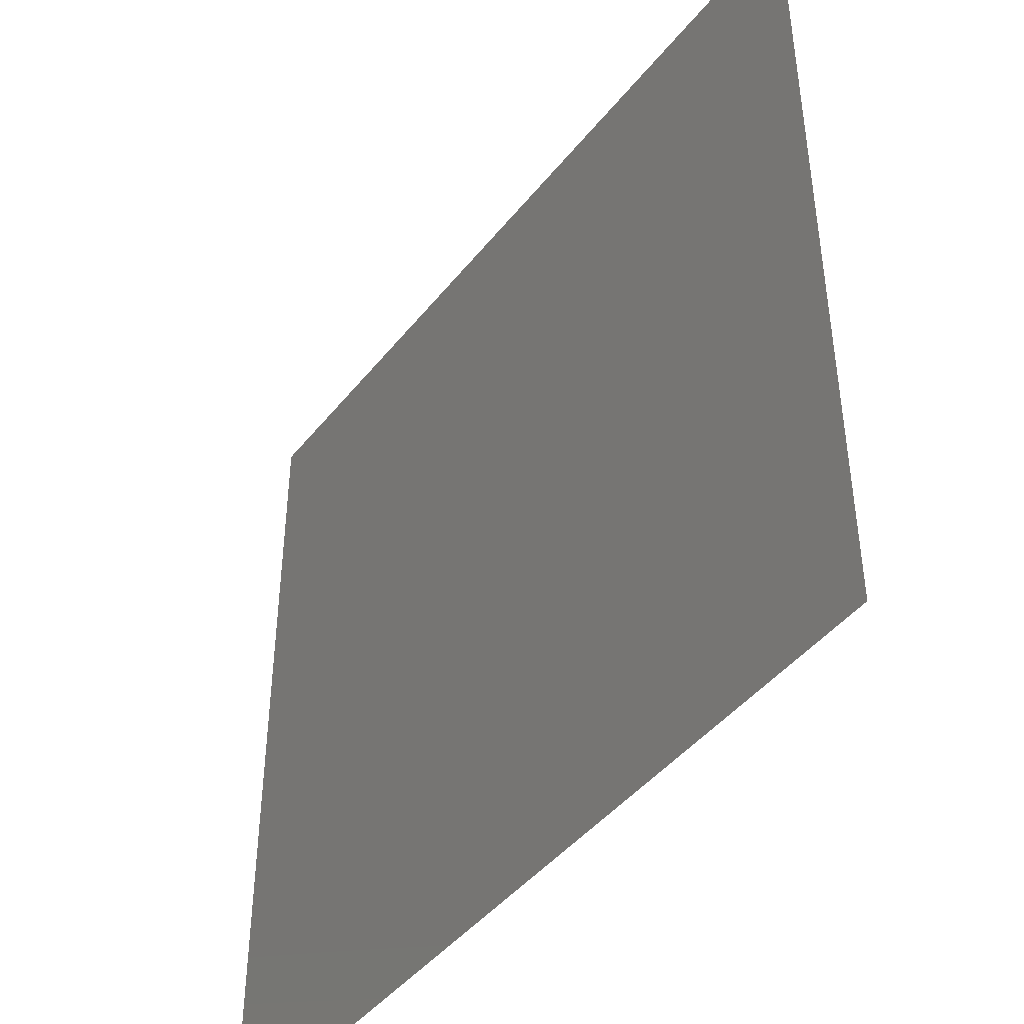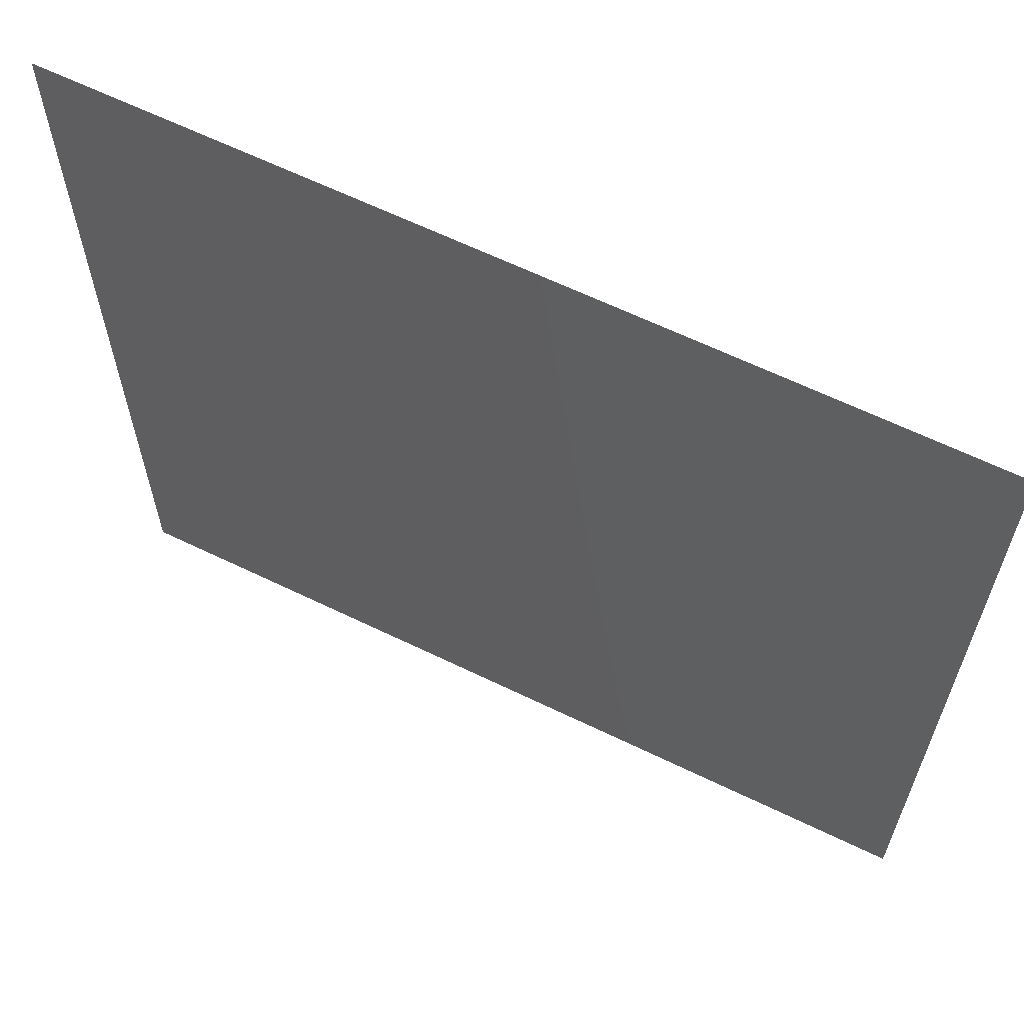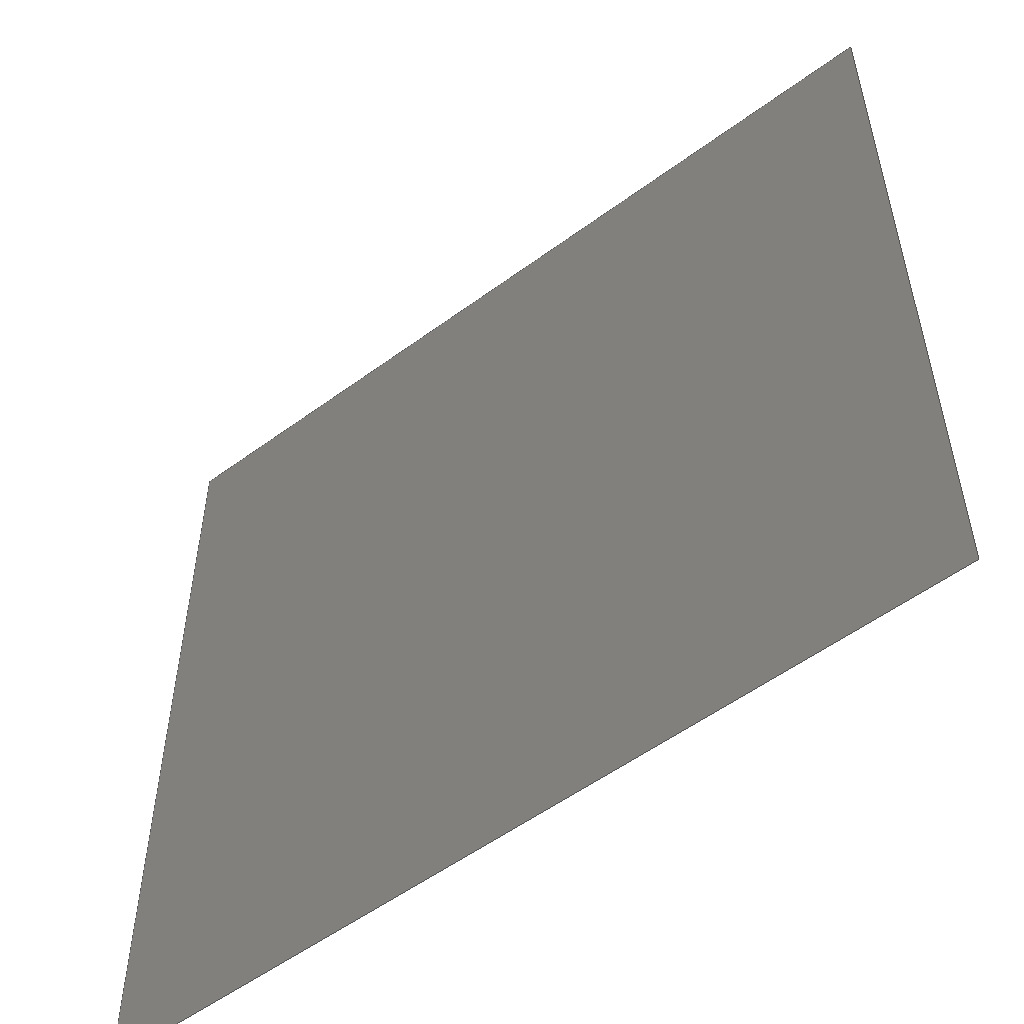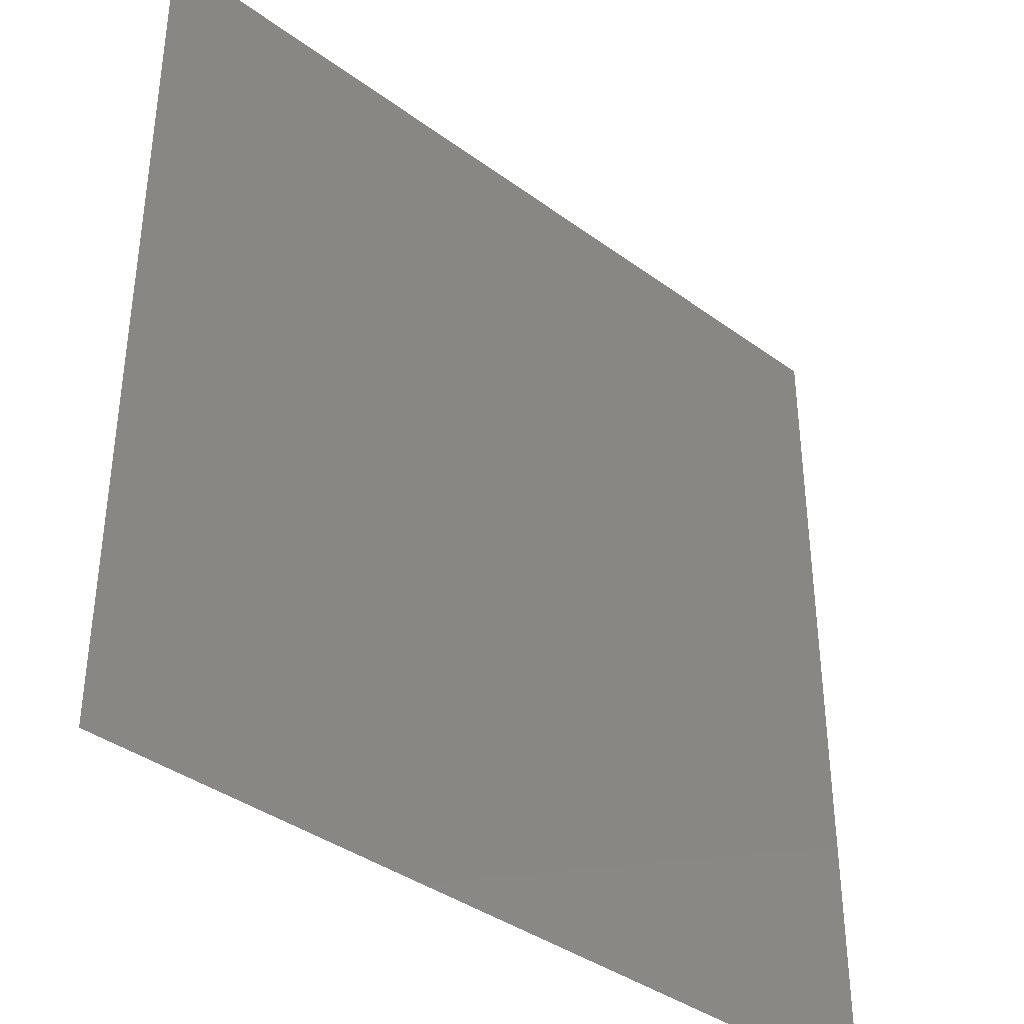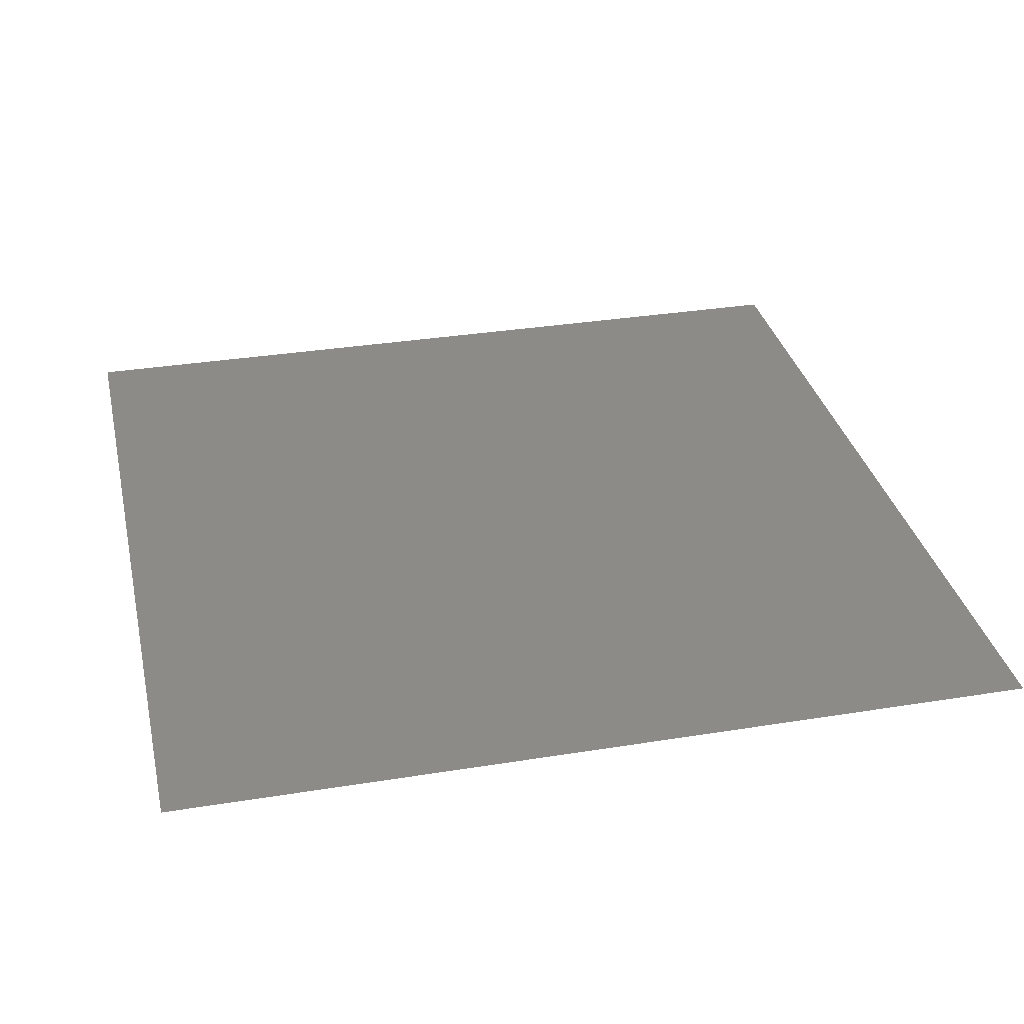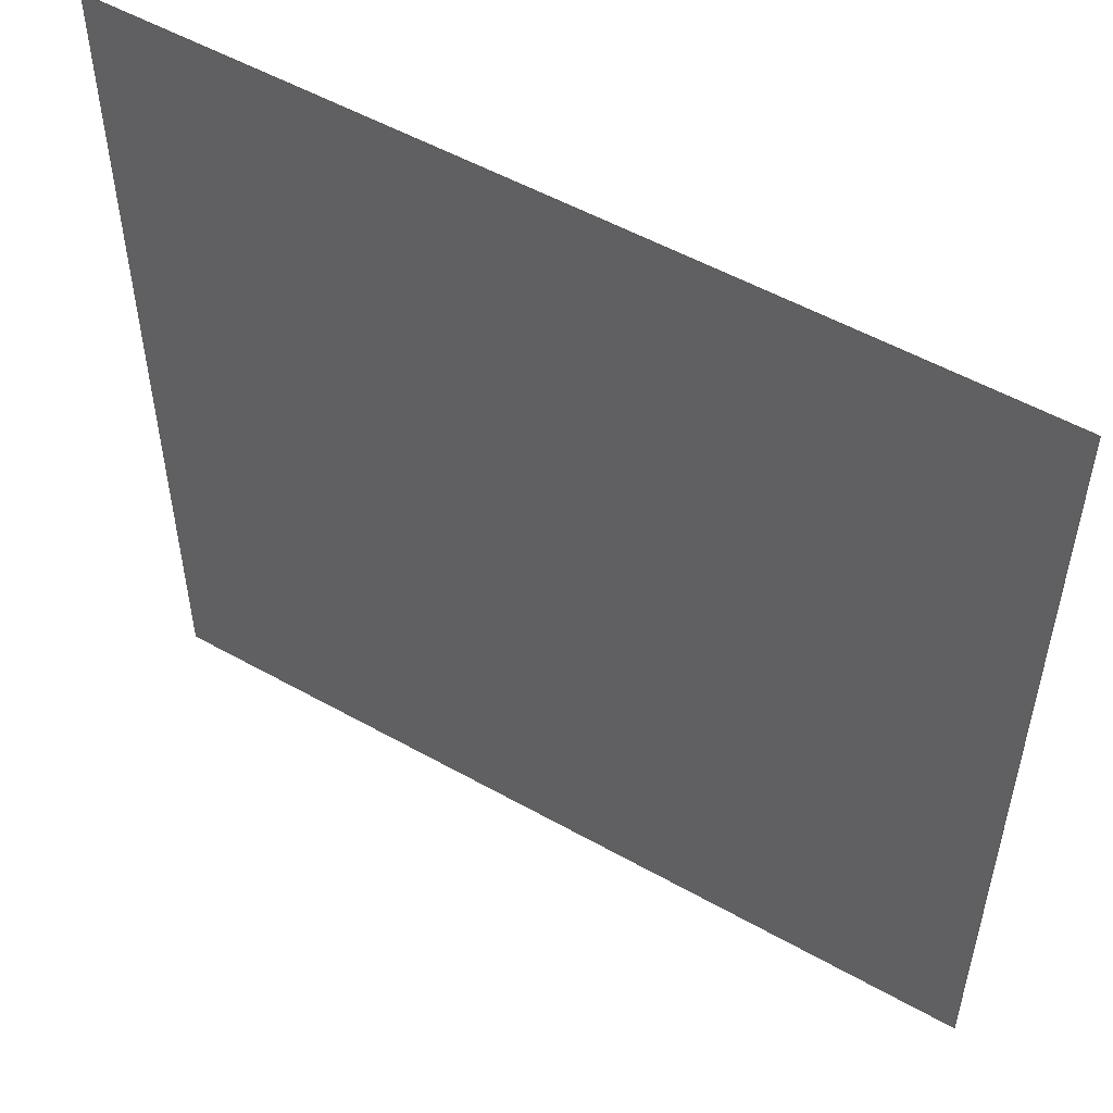
<metadata>
{"format":"step","ext":"stp","renderer":"f3d","projection":"perspective","resolution":1024,"background":"white","views":[{"elev":-44.4,"azim":54.3,"up":"+Y"},{"elev":63.6,"azim":26.1,"up":"+Y"},{"elev":-54.5,"azim":-142.0,"up":"+Y"},{"elev":-38.2,"azim":-42.9,"up":"+Y"},{"elev":32.9,"azim":77.4,"up":"+Z"},{"elev":53.0,"azim":-148.9,"up":"+Y"}]}
</metadata>
<code>
ISO-10303-21;
DATA;
#1=APPLICATION_CONTEXT('automotive design');
#2=APPLICATION_PROTOCOL_DEFINITION('International Standard','automotive_design',2001,#1);
#3=PRODUCT_CONTEXT('',#1,'mechanical');
#4=PRODUCT('KVS_500','KVS_500',$,(#3));
#5=PRODUCT_RELATED_PRODUCT_CATEGORY('part',$,(#4));
#6=PRODUCT_DEFINITION_FORMATION('',$,#4);
#7=PRODUCT_DEFINITION_CONTEXT('part definition',#1,'design');
#8=PRODUCT_DEFINITION('',$,#6,#7);
#9=(NAMED_UNIT(*)PLANE_ANGLE_UNIT()SI_UNIT($,.RADIAN.));
#10=DIMENSIONAL_EXPONENTS(0,0,0,0,0,0,0);
#11=PLANE_ANGLE_MEASURE_WITH_UNIT(PLANE_ANGLE_MEASURE(0.01745),#9);
#12=(CONVERSION_BASED_UNIT('DEGREE',#11)NAMED_UNIT(#10)PLANE_ANGLE_UNIT());
#13=(NAMED_UNIT(*)SI_UNIT($,.STERADIAN.)SOLID_ANGLE_UNIT());
#14=(LENGTH_UNIT()NAMED_UNIT(*)SI_UNIT(.MILLI.,.METRE.));
#15=UNCERTAINTY_MEASURE_WITH_UNIT(LENGTH_MEASURE(0.01),#14,'DISTANCE_ACCURACY_VALUE','');
#16=(GEOMETRIC_REPRESENTATION_CONTEXT(3)GLOBAL_UNCERTAINTY_ASSIGNED_CONTEXT((#15))GLOBAL_UNIT_ASSIGNED_CONTEXT((#12,#13,#14))REPRESENTATION_CONTEXT('None','None'));
#17=AXIS2_PLACEMENT_3D('',#18,#19,#20);
#18=CARTESIAN_POINT('',(0,0,0));
#19=DIRECTION('',(0,0,1));
#20=DIRECTION('',(1,0,0));
#21=SHAPE_REPRESENTATION('',(#17,#75),#16);
#22=PRODUCT_DEFINITION_SHAPE('','',#8);
#23=SHAPE_DEFINITION_REPRESENTATION(#22,#21);
#24=GROUP('Fl\X2\FFFD\X0\che1',$);
#25=APPLIED_GROUP_ASSIGNMENT(#24,(#75));
#26=(NAMED_UNIT(*)PLANE_ANGLE_UNIT()SI_UNIT($,.RADIAN.));
#27=DIMENSIONAL_EXPONENTS(0,0,0,0,0,0,0);
#28=PLANE_ANGLE_MEASURE_WITH_UNIT(PLANE_ANGLE_MEASURE(0.01745),#26);
#29=(CONVERSION_BASED_UNIT('DEGREE',#28)NAMED_UNIT(#27)PLANE_ANGLE_UNIT());
#30=(NAMED_UNIT(*)SI_UNIT($,.STERADIAN.)SOLID_ANGLE_UNIT());
#31=(LENGTH_UNIT()NAMED_UNIT(*)SI_UNIT(.MILLI.,.METRE.));
#32=UNCERTAINTY_MEASURE_WITH_UNIT(LENGTH_MEASURE(1e-06),#31,'DISTANCE_ACCURACY_VALUE','');
#33=(GEOMETRIC_REPRESENTATION_CONTEXT(3)GLOBAL_UNCERTAINTY_ASSIGNED_CONTEXT((#32))GLOBAL_UNIT_ASSIGNED_CONTEXT((#29,#30,#31))REPRESENTATION_CONTEXT('','3D'));
#34=CARTESIAN_POINT('',(115,0,-723.5));
#35=DIRECTION('',(0,0,1));
#36=DIRECTION('',(1,0,0));
#37=AXIS2_PLACEMENT_3D('',#34,#35,#36);
#38=PLANE('',#37);
#39=CARTESIAN_POINT('',(115,-115,-723.5));
#40=VERTEX_POINT('',#39);
#41=CARTESIAN_POINT('',(115,115,-723.5));
#42=VERTEX_POINT('',#41);
#43=CARTESIAN_POINT('',(115,-115,-723.5));
#44=DIRECTION('',(0,1,0));
#45=VECTOR('',#44,230);
#46=LINE('',#43,#45);
#47=EDGE_CURVE('',#40,#42,#46,.T.);
#48=ORIENTED_EDGE('',*,*,#47,.T.);
#49=CARTESIAN_POINT('',(-115,115,-723.5));
#50=VERTEX_POINT('',#49);
#51=CARTESIAN_POINT('',(115,115,-723.5));
#52=DIRECTION('',(-1,0,0));
#53=VECTOR('',#52,230);
#54=LINE('',#51,#53);
#55=EDGE_CURVE('',#42,#50,#54,.T.);
#56=ORIENTED_EDGE('',*,*,#55,.T.);
#57=CARTESIAN_POINT('',(-115,-115,-723.5));
#58=VERTEX_POINT('',#57);
#59=CARTESIAN_POINT('',(-115,115,-723.5));
#60=DIRECTION('',(0,-1,0));
#61=VECTOR('',#60,230);
#62=LINE('',#59,#61);
#63=EDGE_CURVE('',#50,#58,#62,.T.);
#64=ORIENTED_EDGE('',*,*,#63,.T.);
#65=CARTESIAN_POINT('',(-115,-115,-723.5));
#66=DIRECTION('',(1,0,0));
#67=VECTOR('',#66,230);
#68=LINE('',#65,#67);
#69=EDGE_CURVE('',#58,#40,#68,.T.);
#70=ORIENTED_EDGE('',*,*,#69,.T.);
#71=EDGE_LOOP('',(#48,#56,#64,#70));
#72=FACE_OUTER_BOUND('',#71,.T.);
#73=ADVANCED_FACE('',(#72),#38,.T.);
#74=OPEN_SHELL('',(#73));
#75=SHELL_BASED_SURFACE_MODEL('Fl\S\dchen2',(#74));
#76=COLOUR_RGB('',0.502,0.6353,0.7059);
#77=FILL_AREA_STYLE_COLOUR('',#76);
#78=FILL_AREA_STYLE('',(#77));
#79=SURFACE_STYLE_FILL_AREA(#78);
#80=SURFACE_SIDE_STYLE('',(#79));
#81=SURFACE_STYLE_USAGE(.BOTH.,#80);
#82=PRESENTATION_STYLE_ASSIGNMENT((#81));
#83=STYLED_ITEM('',(#82),#73);
#84=MECHANICAL_DESIGN_GEOMETRIC_PRESENTATION_REPRESENTATION('',(#83),#33);
ENDSEC;
END-ISO-10303-21;

</code>
